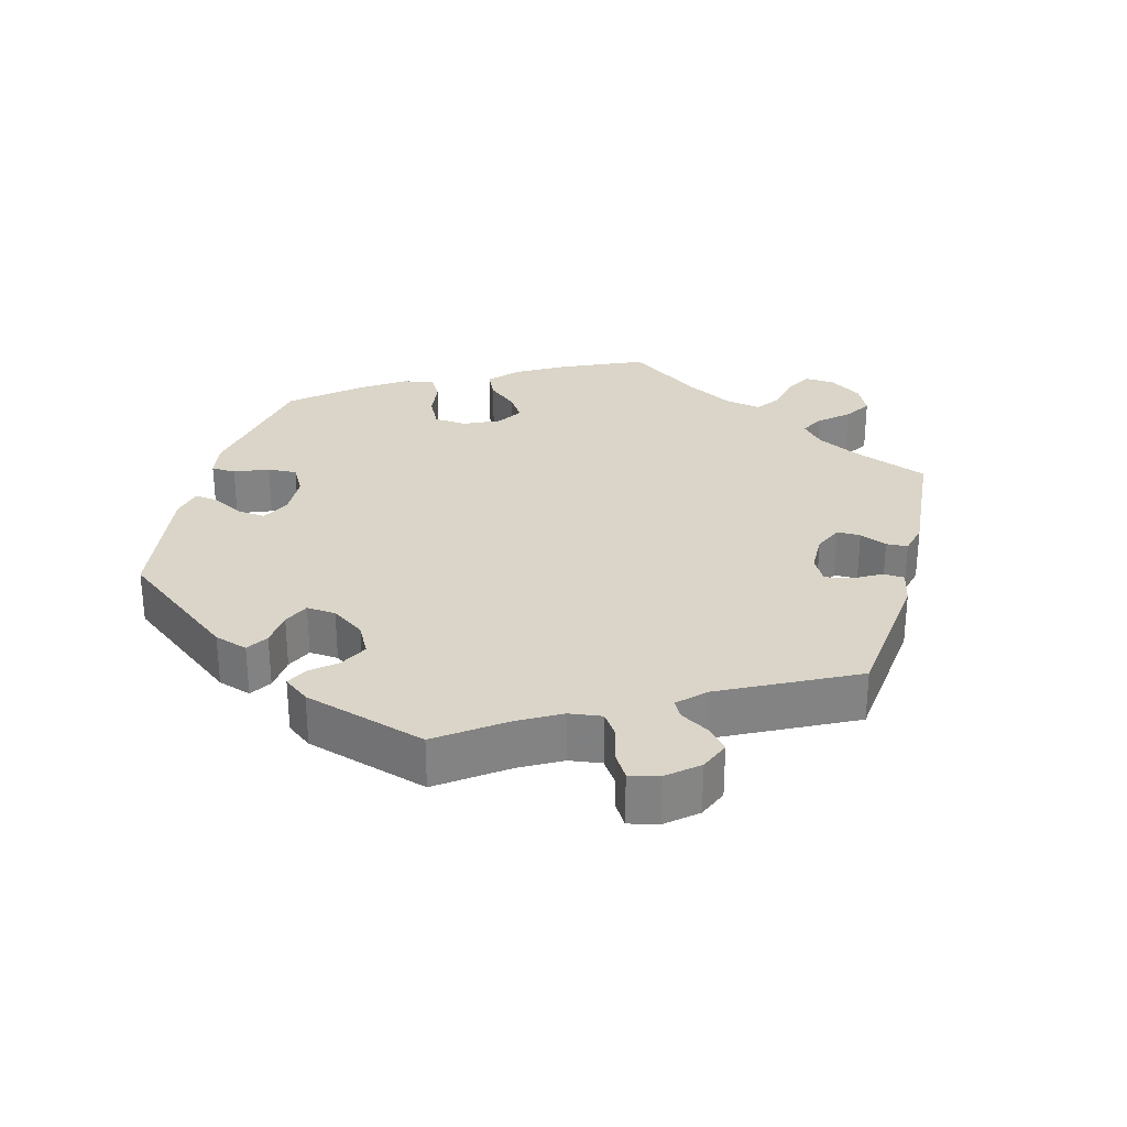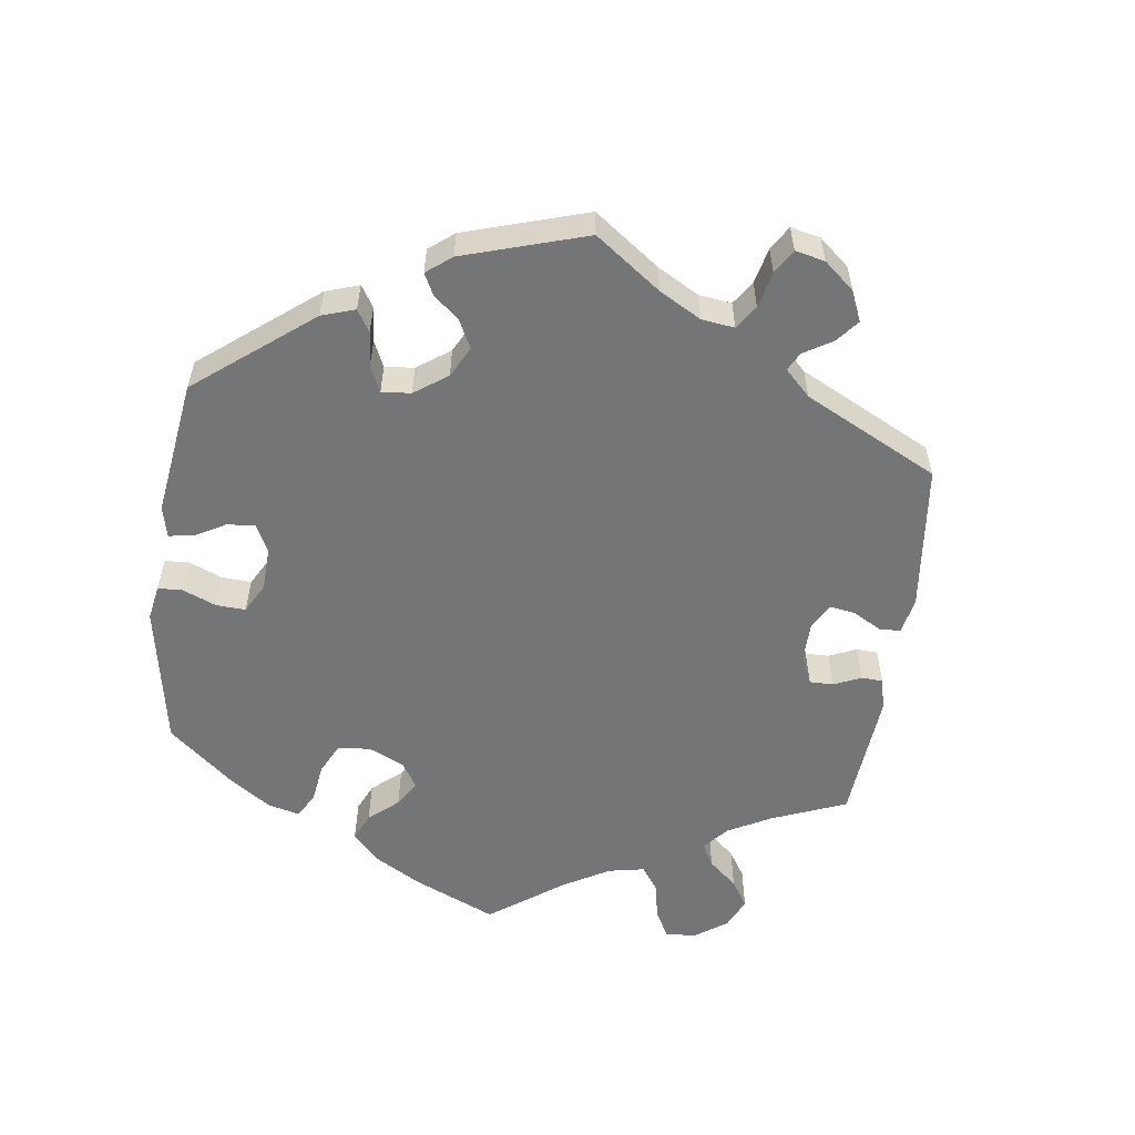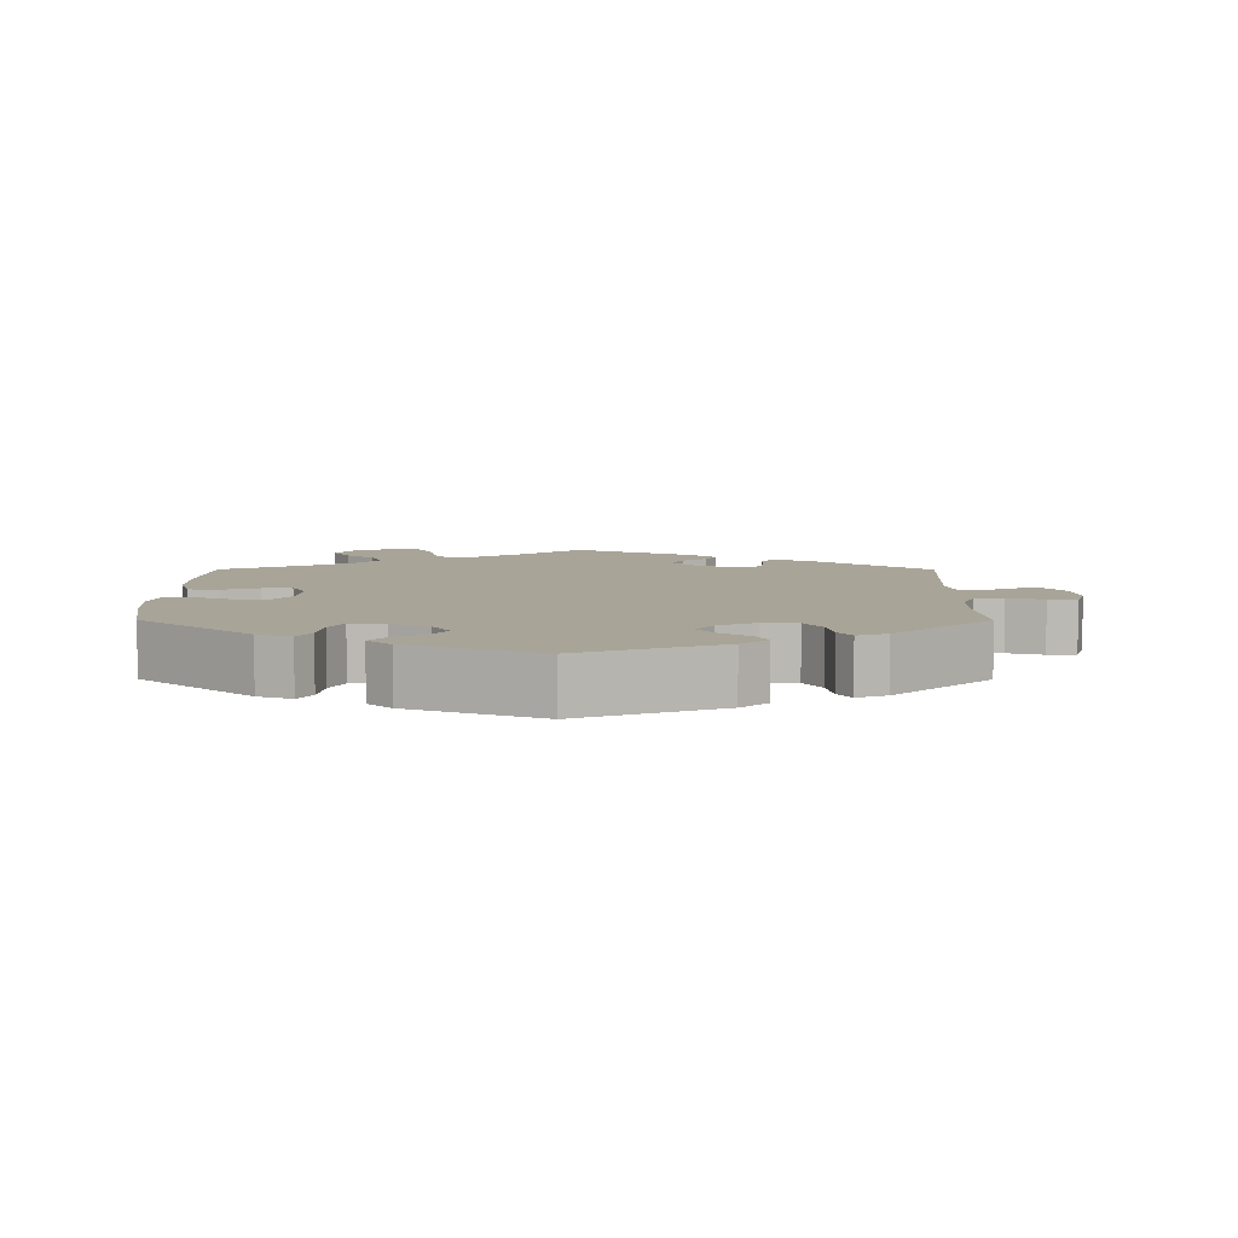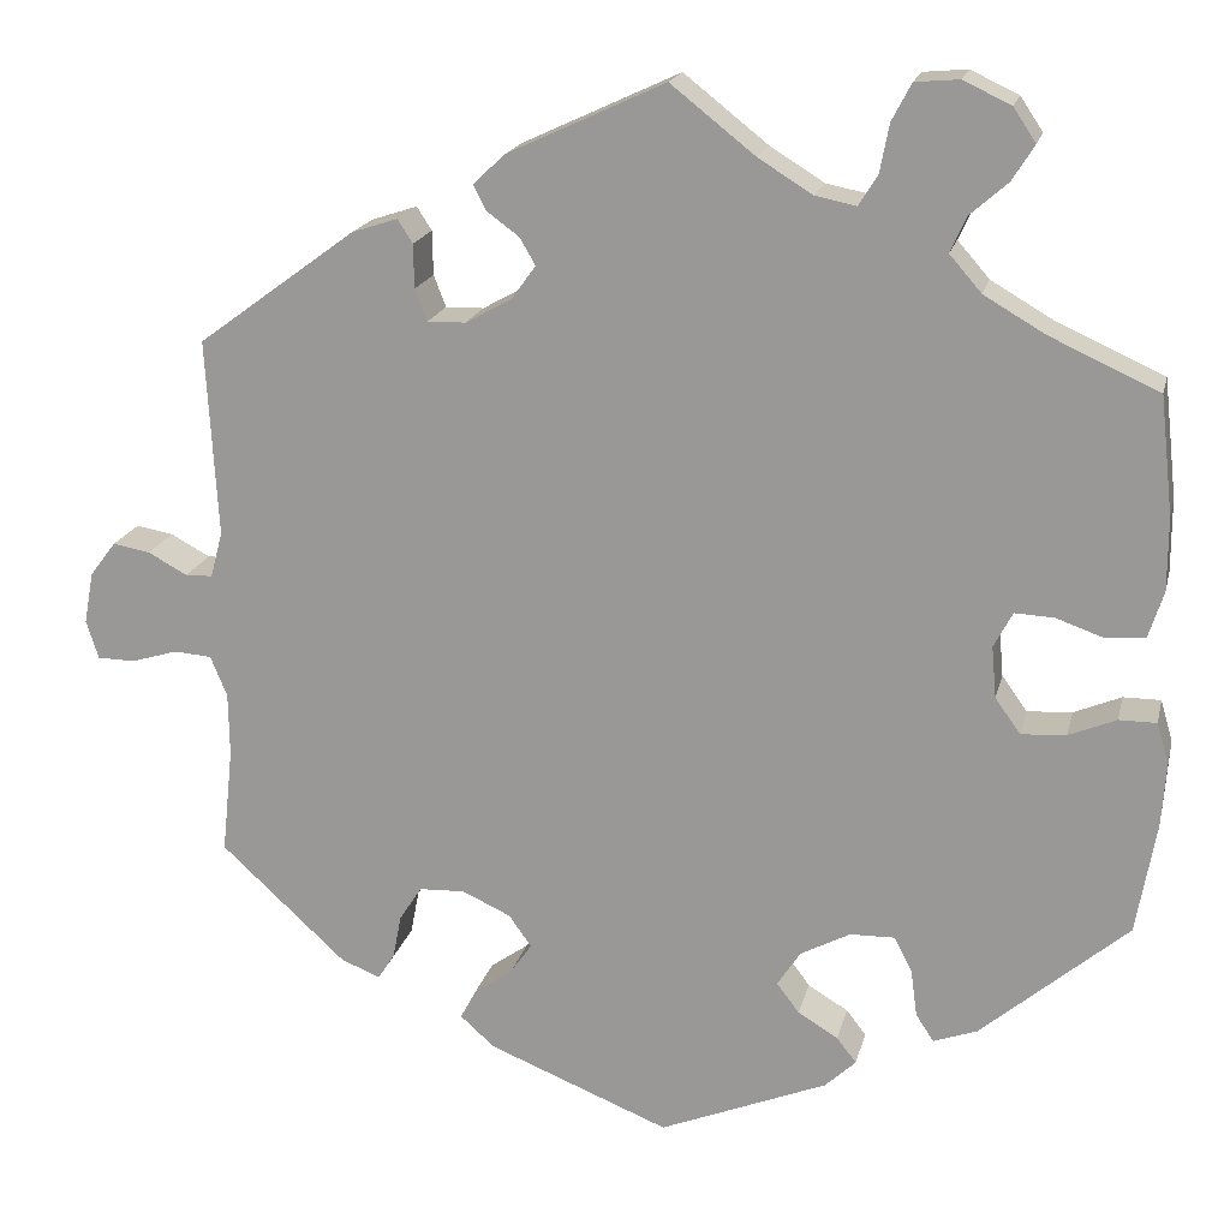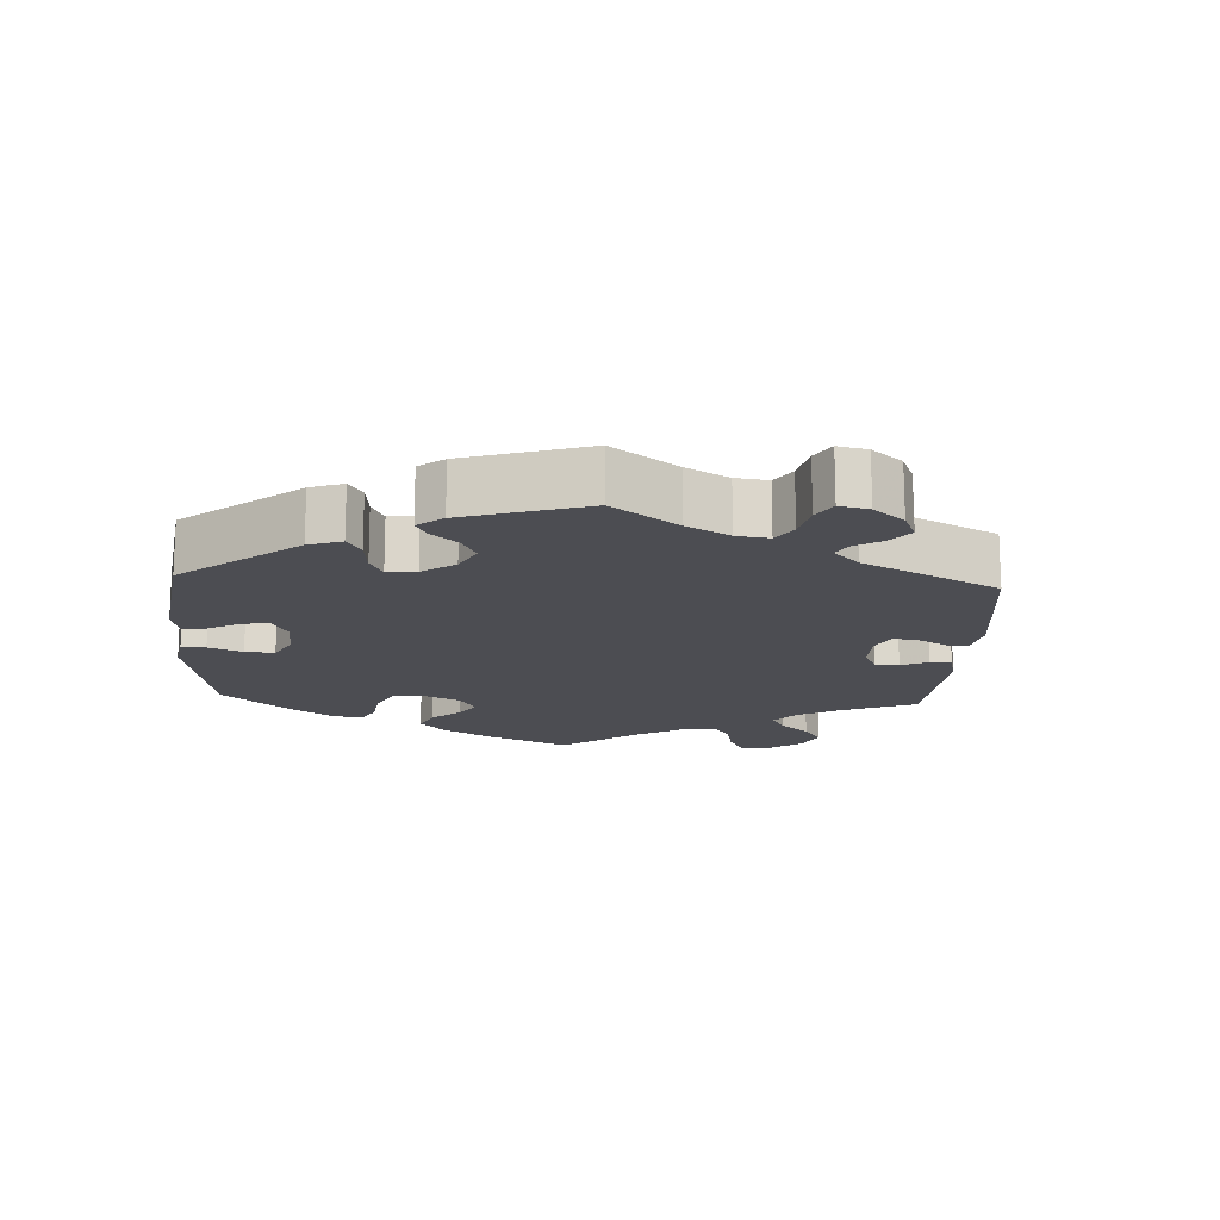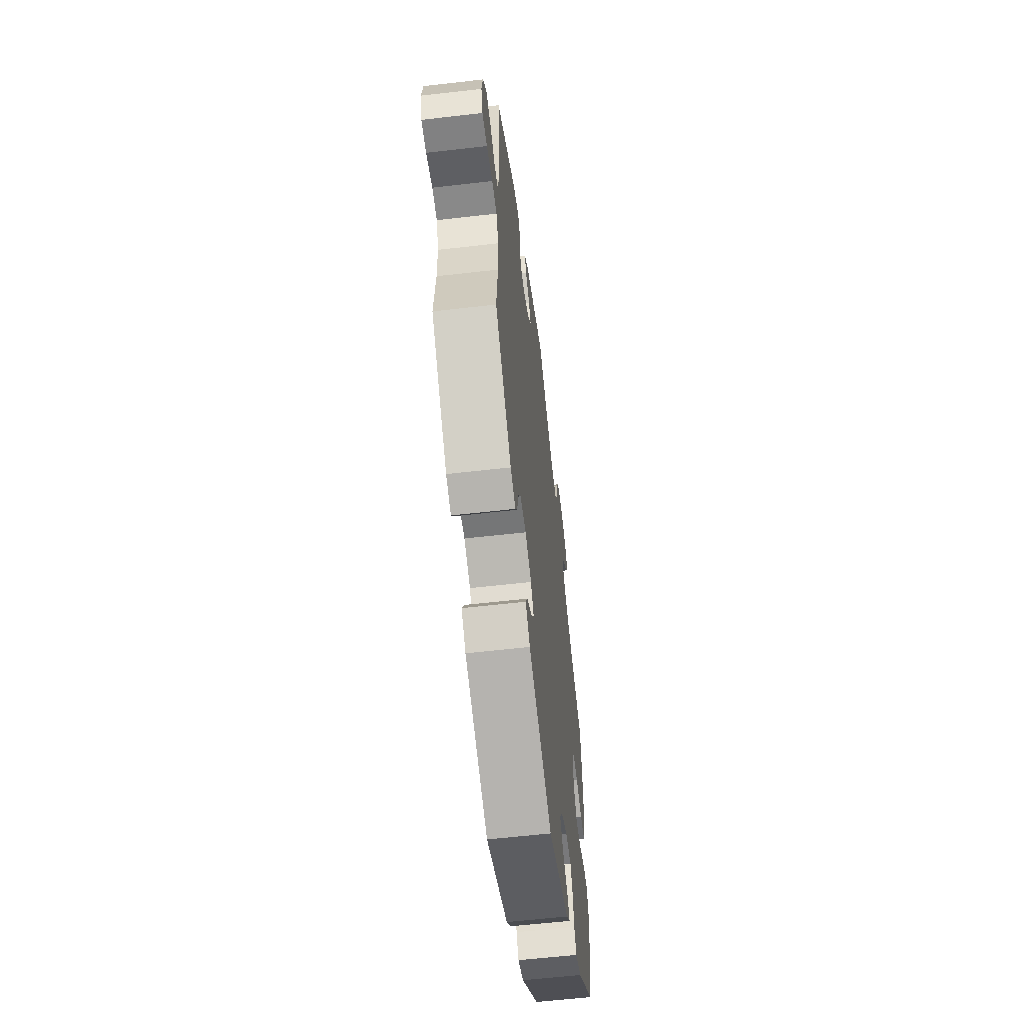
<metadata>
{"format":"obj","ext":"obj","renderer":"f3d","projection":"perspective","resolution":1024,"background":"white","views":[{"elev":29.2,"azim":-105.3,"up":"+Y"},{"elev":-56.5,"azim":-127.7,"up":"+Y"},{"elev":7.0,"azim":-179.8,"up":"+Y"},{"elev":18.4,"azim":12.9,"up":"+Z"},{"elev":-16.3,"azim":-123.2,"up":"+Y"},{"elev":-59.0,"azim":-83.2,"up":"+Z"}]}
</metadata>
<code>
v 0.09 0.07 0.507
v 0.148 0.07 0.471
v 0.192 0.07 0.462
v 0.212 0.07 0.494
v 0.222 0.07 0.546
v 0.243 0.07 0.586
v 0.29 0.07 0.59
v 0.341 0.07 0.566
v 0.365 0.07 0.53
v 0.341 0.07 0.492
v 0.301 0.07 0.457
v 0.284 0.07 0.419
v 0.318 0.07 0.38
v 0.383 0.07 0.342
v 0.5 0.07 0.289
v 0.514 0.07 0.163
v 0.514 0.07 0.085
v 0.498 0.07 0.035
v 0.456 0.07 0.031
v 0.405 0.07 0.049
v 0.363 0.07 0.051
v 0.343 0.07 0.013
v 0.348 0.07 -0.042
v 0.375 0.07 -0.08
v 0.423 0.07 -0.077
v 0.474 0.07 -0.056
v 0.514 0.07 -0.056
v 0.527 0.07 -0.1
v 0.522 0.07 -0.169
v 0.501 0.07 -0.288
v 0.344 0.07 -0.422
v 0.297 0.07 -0.439
v 0.278 0.07 -0.41
v 0.271 0.07 -0.359
v 0.252 0.07 -0.322
v 0.204 0.07 -0.323
v 0.151 0.07 -0.351
v 0.126 0.07 -0.389
v 0.15 0.07 -0.421
v 0.193 0.07 -0.447
v 0.214 0.07 -0.474
v 0.181 0.07 -0.505
v 0.001 0.07 -0.578
v -0.193 0.07 -0.5
v -0.23 0.07 -0.467
v -0.213 0.07 -0.435
v -0.172 0.07 -0.406
v -0.149 0.07 -0.373
v -0.173 0.07 -0.339
v -0.225 0.07 -0.315
v -0.274 0.07 -0.317
v -0.298 0.07 -0.354
v -0.307 0.07 -0.401
v -0.325 0.07 -0.429
v -0.367 0.07 -0.412
v -0.501 0.07 -0.288
v -0.489 0.07 -0.175
v -0.49 0.07 -0.107
v -0.508 0.07 -0.064
v -0.548 0.07 -0.061
v -0.598 0.07 -0.076
v -0.638 0.07 -0.075
v -0.651 0.07 -0.034
v -0.641 0.07 0.021
v -0.613 0.07 0.058
v -0.573 0.07 0.051
v -0.531 0.07 0.028
v -0.502 0.07 0.029
v -0.489 0.07 0.078
v -0.501 0.07 0.289
v -0.332 0.07 0.413
v -0.283 0.07 0.429
v -0.267 0.07 0.404
v -0.266 0.07 0.357
v -0.253 0.07 0.323
v -0.212 0.07 0.324
v -0.163 0.07 0.351
v -0.137 0.07 0.387
v -0.154 0.07 0.416
v -0.188 0.07 0.441
v -0.202 0.07 0.468
v -0.168 0.07 0.5
v 0 0.07 0.578
v 0.09 0 0.507
v 0.148 0 0.471
v 0.192 0 0.462
v 0.212 0 0.494
v 0.222 0 0.546
v 0.243 0 0.586
v 0.29 0 0.59
v 0.341 0 0.566
v 0.365 0 0.53
v 0.341 0 0.492
v 0.301 0 0.457
v 0.284 0 0.419
v 0.318 0 0.38
v 0.383 0 0.342
v 0.5 0 0.289
v 0.514 0 0.163
v 0.514 0 0.085
v 0.498 0 0.035
v 0.456 0 0.031
v 0.405 0 0.049
v 0.363 0 0.051
v 0.343 0 0.013
v 0.348 0 -0.042
v 0.375 0 -0.08
v 0.423 0 -0.077
v 0.474 0 -0.056
v 0.514 0 -0.056
v 0.527 0 -0.1
v 0.522 0 -0.169
v 0.501 0 -0.288
v 0.344 0 -0.422
v 0.297 0 -0.439
v 0.278 0 -0.41
v 0.271 0 -0.359
v 0.252 0 -0.322
v 0.204 0 -0.323
v 0.151 0 -0.351
v 0.126 0 -0.389
v 0.15 0 -0.421
v 0.193 0 -0.447
v 0.214 0 -0.474
v 0.181 0 -0.505
v 0.001 0 -0.578
v -0.193 0 -0.5
v -0.23 0 -0.467
v -0.213 0 -0.435
v -0.172 0 -0.406
v -0.149 0 -0.373
v -0.173 0 -0.339
v -0.225 0 -0.315
v -0.274 0 -0.317
v -0.298 0 -0.354
v -0.307 0 -0.401
v -0.325 0 -0.429
v -0.367 0 -0.412
v -0.501 0 -0.288
v -0.489 0 -0.175
v -0.49 0 -0.107
v -0.508 0 -0.064
v -0.548 0 -0.061
v -0.598 0 -0.076
v -0.638 0 -0.075
v -0.651 0 -0.034
v -0.641 0 0.021
v -0.613 0 0.058
v -0.573 0 0.051
v -0.531 0 0.028
v -0.502 0 0.029
v -0.489 0 0.078
v -0.501 0 0.289
v -0.332 0 0.413
v -0.283 0 0.429
v -0.267 0 0.404
v -0.266 0 0.357
v -0.253 0 0.323
v -0.212 0 0.324
v -0.163 0 0.351
v -0.137 0 0.387
v -0.154 0 0.416
v -0.188 0 0.441
v -0.202 0 0.468
v -0.168 0 0.5
v 0 0 0.578
f 82 83 1
f 79 80 81 82
f 78 79 82 1
f 77 78 1 2
f 76 77 2 3
f 71 72 73 74
f 69 70 71 74
f 68 69 74 75
f 64 65 66 67
f 64 67 68
f 63 64 68
f 60 61 62 63
f 59 60 63 68
f 58 59 68 75
f 54 55 56 57
f 52 53 54 57
f 51 52 57 58
f 50 51 58 75
f 44 45 46 47
f 44 47 48
f 43 44 48
f 42 43 48 49
f 39 40 41 42
f 38 39 42 49
f 31 32 33 34
f 31 34 35
f 30 31 35
f 29 30 35 36
f 25 26 27 28
f 24 25 28 29
f 17 18 19 20
f 17 20 21
f 14 15 16 17
f 13 14 17 21
f 12 13 21 22
f 8 9 10 11
f 8 11 12
f 7 8 12
f 4 5 6 7
f 3 4 7 12
f 76 3 12 22
f 37 38 49 50
f 36 37 50 75
f 24 29 36
f 23 24 36 75
f 22 23 75 76
f 84 166 165
f 165 164 163 162
f 84 165 162 161
f 85 84 161 160
f 86 85 160 159
f 157 156 155 154
f 157 154 153 152
f 158 157 152 151
f 150 149 148 147
f 151 150 147
f 151 147 146
f 146 145 144 143
f 151 146 143 142
f 158 151 142 141
f 140 139 138 137
f 140 137 136 135
f 141 140 135 134
f 158 141 134 133
f 130 129 128 127
f 131 130 127
f 131 127 126
f 132 131 126 125
f 125 124 123 122
f 132 125 122 121
f 117 116 115 114
f 118 117 114
f 118 114 113
f 119 118 113 112
f 111 110 109 108
f 112 111 108 107
f 103 102 101 100
f 104 103 100
f 100 99 98 97
f 104 100 97 96
f 105 104 96 95
f 94 93 92 91
f 95 94 91
f 95 91 90
f 90 89 88 87
f 95 90 87 86
f 105 95 86 159
f 133 132 121 120
f 158 133 120 119
f 119 112 107
f 158 119 107 106
f 159 158 106 105
f 1 84 85 2
f 2 85 86 3
f 3 86 87 4
f 4 87 88 5
f 5 88 89 6
f 6 89 90 7
f 7 90 91 8
f 8 91 92 9
f 9 92 93 10
f 10 93 94 11
f 11 94 95 12
f 12 95 96 13
f 13 96 97 14
f 14 97 98 15
f 15 98 99 16
f 16 99 100 17
f 17 100 101 18
f 18 101 102 19
f 19 102 103 20
f 20 103 104 21
f 21 104 105 22
f 22 105 106 23
f 23 106 107 24
f 24 107 108 25
f 25 108 109 26
f 26 109 110 27
f 27 110 111 28
f 28 111 112 29
f 29 112 113 30
f 30 113 114 31
f 31 114 115 32
f 32 115 116 33
f 33 116 117 34
f 34 117 118 35
f 35 118 119 36
f 36 119 120 37
f 37 120 121 38
f 38 121 122 39
f 39 122 123 40
f 40 123 124 41
f 41 124 125 42
f 42 125 126 43
f 43 126 127 44
f 44 127 128 45
f 45 128 129 46
f 46 129 130 47
f 47 130 131 48
f 48 131 132 49
f 49 132 133 50
f 50 133 134 51
f 51 134 135 52
f 52 135 136 53
f 53 136 137 54
f 54 137 138 55
f 55 138 139 56
f 56 139 140 57
f 57 140 141 58
f 58 141 142 59
f 59 142 143 60
f 60 143 144 61
f 61 144 145 62
f 62 145 146 63
f 63 146 147 64
f 64 147 148 65
f 65 148 149 66
f 66 149 150 67
f 67 150 151 68
f 68 151 152 69
f 69 152 153 70
f 70 153 154 71
f 71 154 155 72
f 72 155 156 73
f 73 156 157 74
f 74 157 158 75
f 75 158 159 76
f 76 159 160 77
f 77 160 161 78
f 78 161 162 79
f 79 162 163 80
f 80 163 164 81
f 81 164 165 82
f 82 165 166 83
f 83 166 84 1

</code>
